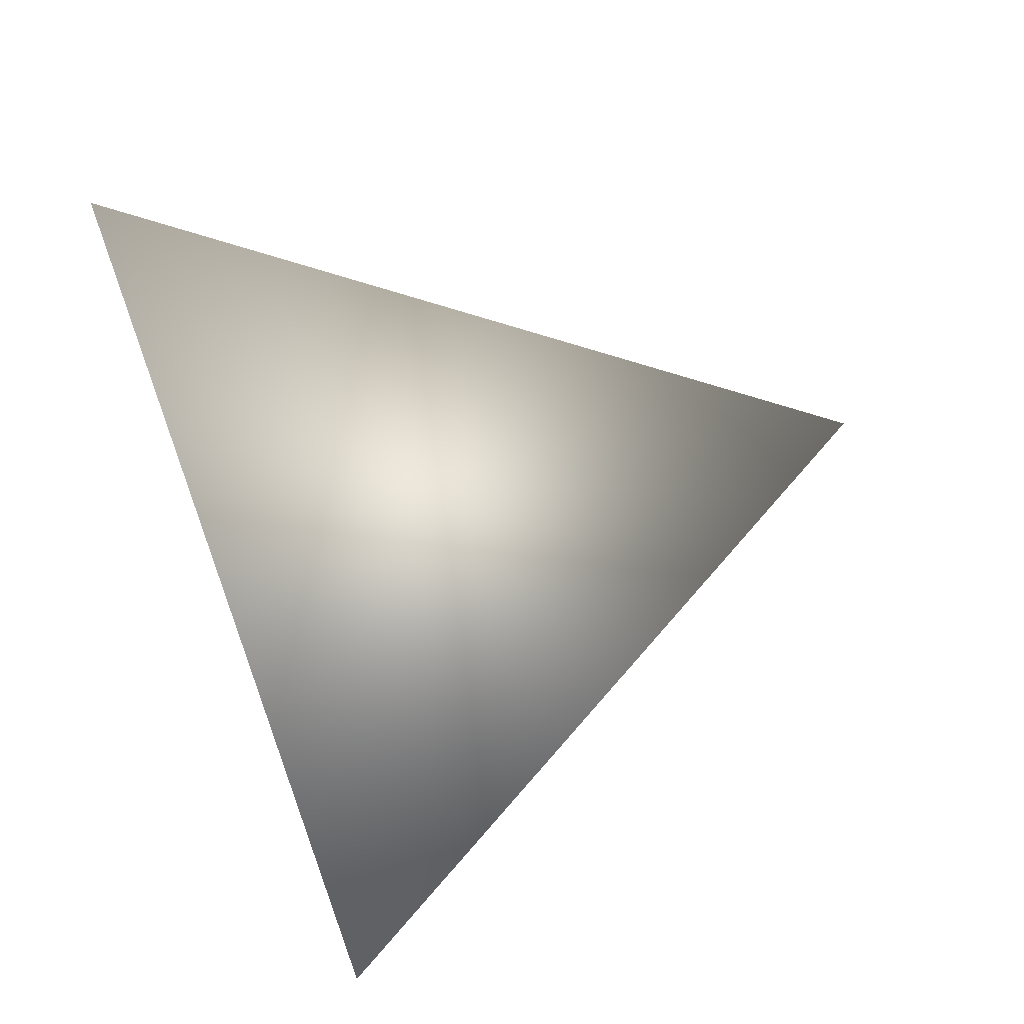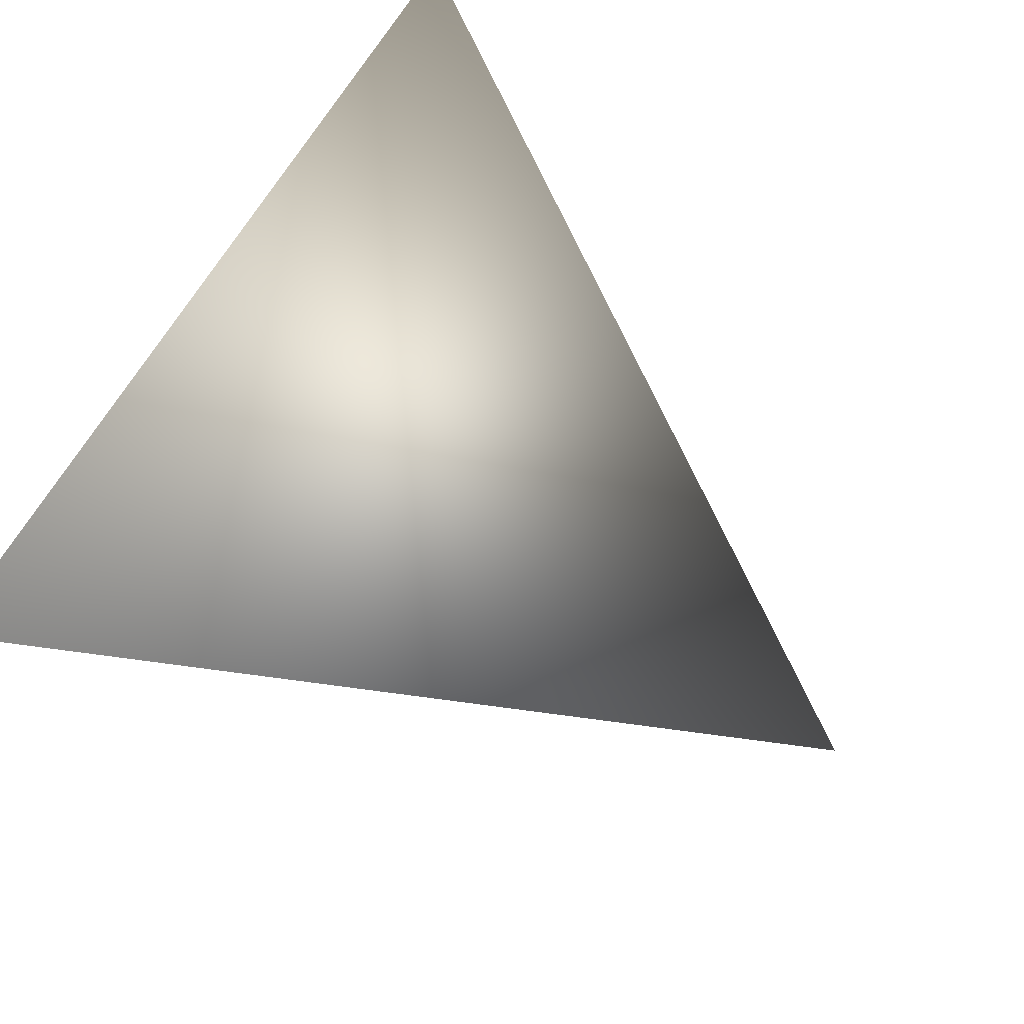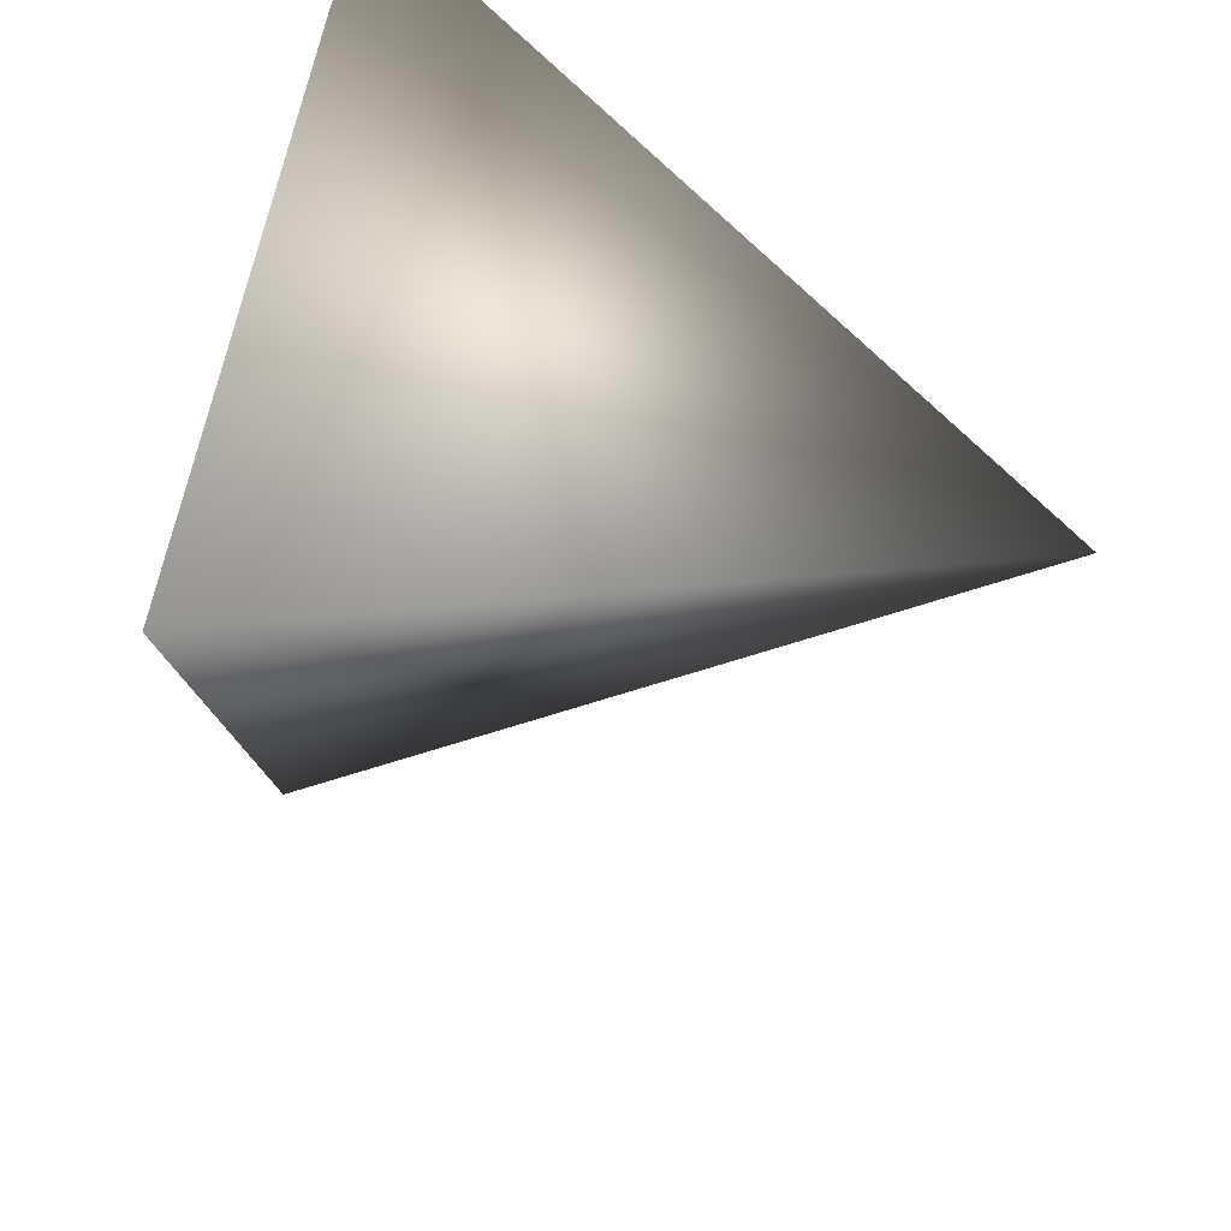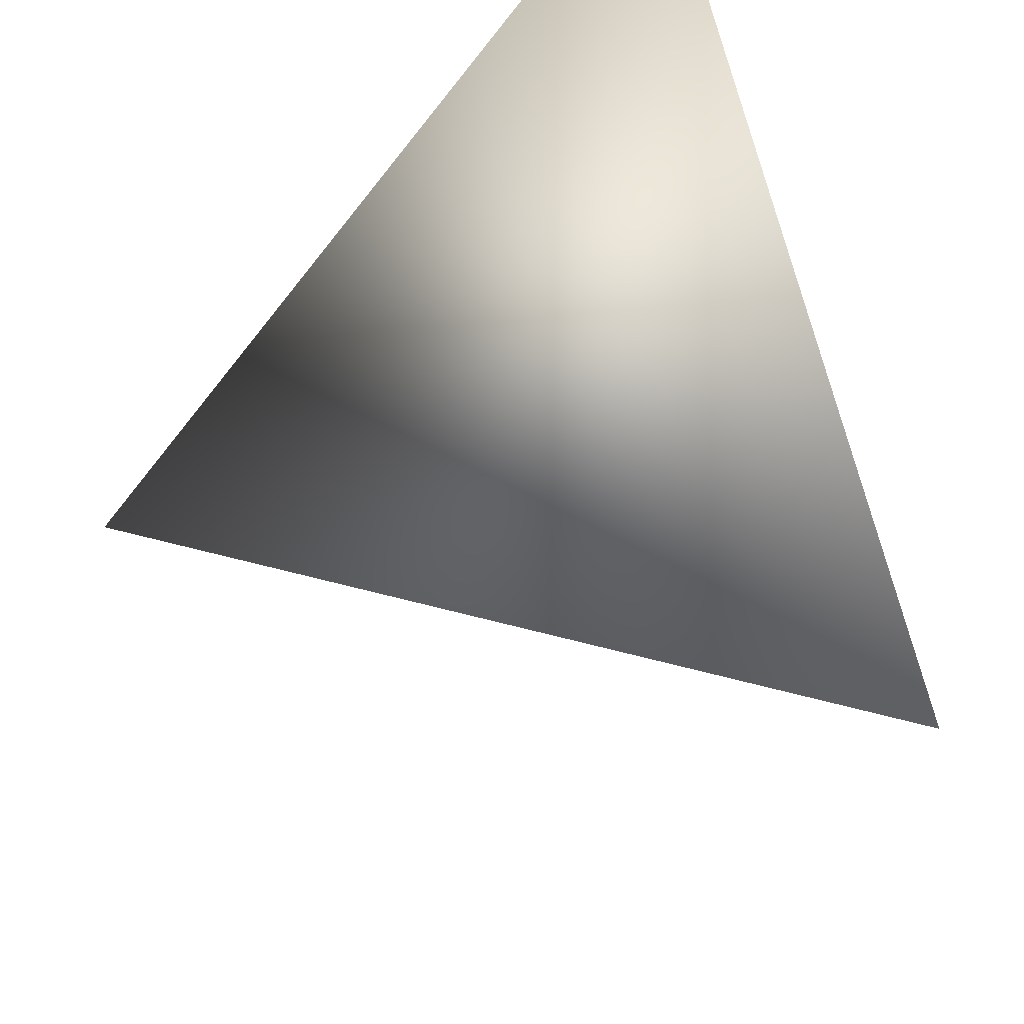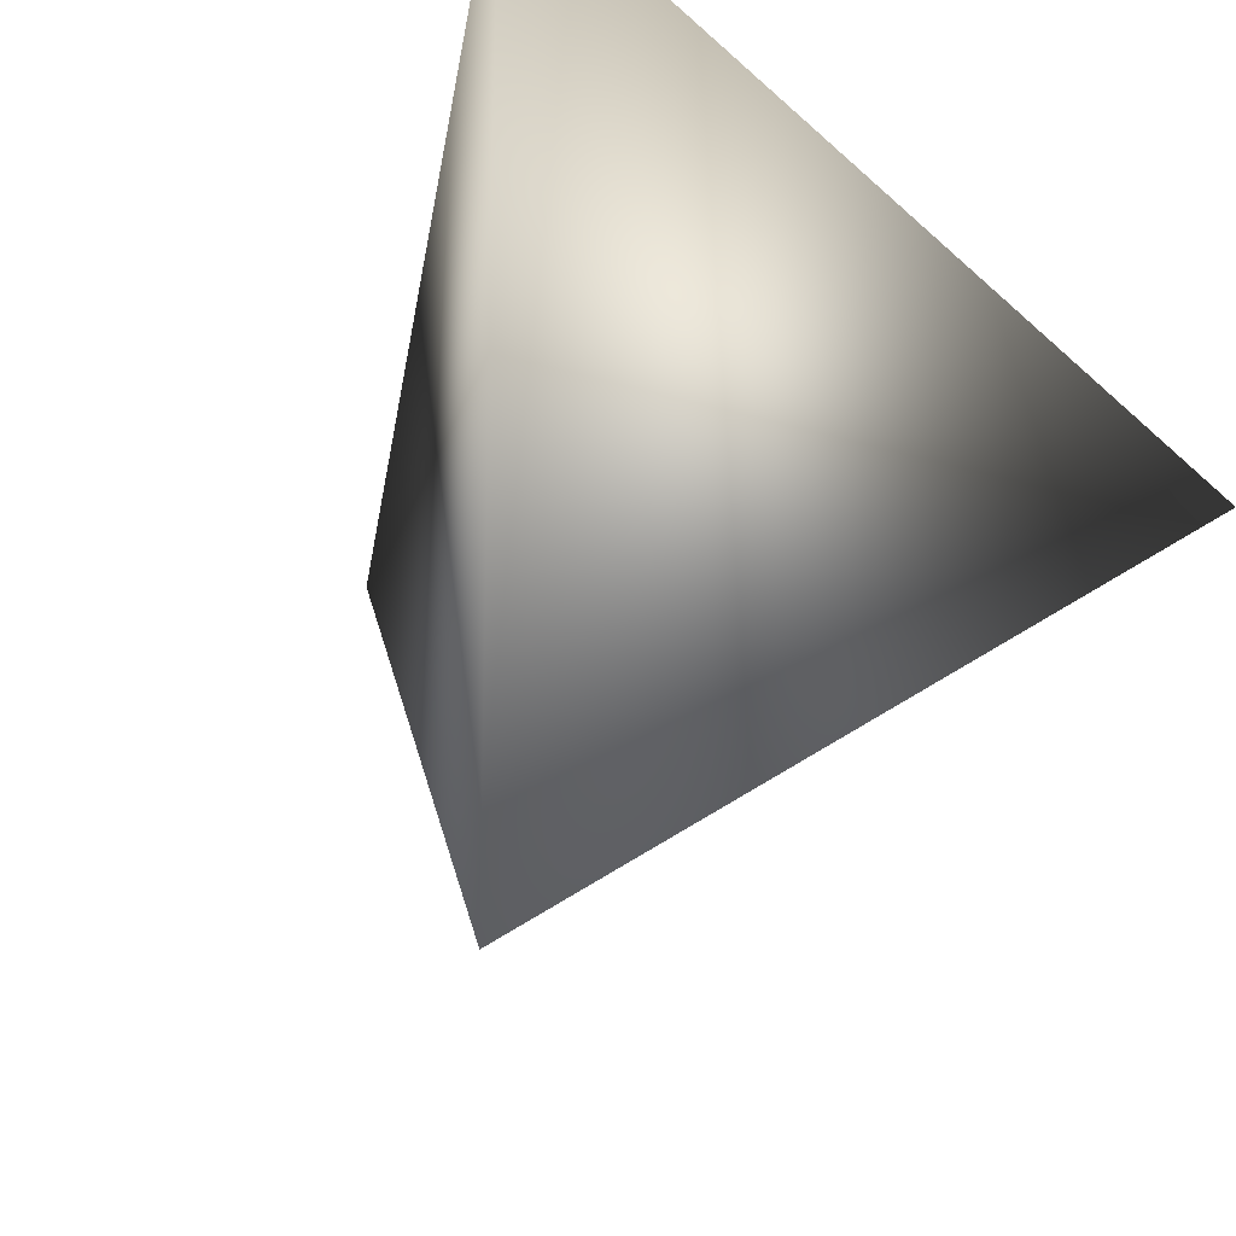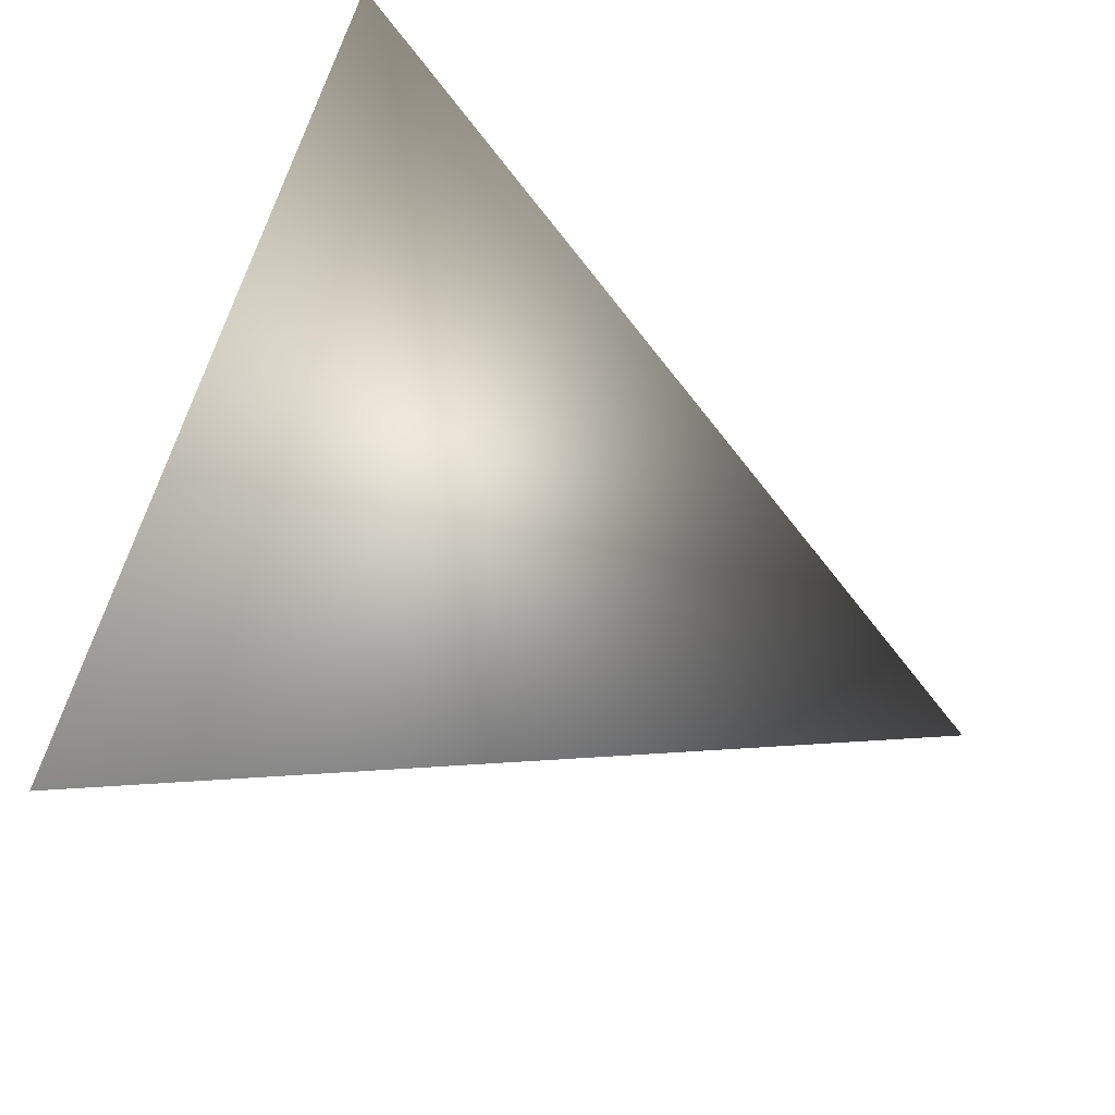
<metadata>
{"format":"obj","ext":"obj","renderer":"f3d","projection":"perspective","resolution":1024,"background":"white","views":[{"elev":-70.0,"azim":-168.8,"up":"+Y"},{"elev":65.0,"azim":-163.1,"up":"+Z"},{"elev":-63.0,"azim":162.7,"up":"+Z"},{"elev":73.8,"azim":-27.0,"up":"+Z"},{"elev":-24.9,"azim":52.5,"up":"+Y"},{"elev":63.4,"azim":-175.8,"up":"+Z"}]}
</metadata>
<code>
v -2.518 3.872 -0.6436
v -2.521 3.99 -0.3677
v -2.576 3.697 -0.4066
v -2.777 3.901 -0.4962
f 1 3 4
f 1 2 3
f 4 2 1
f 3 2 4

</code>
